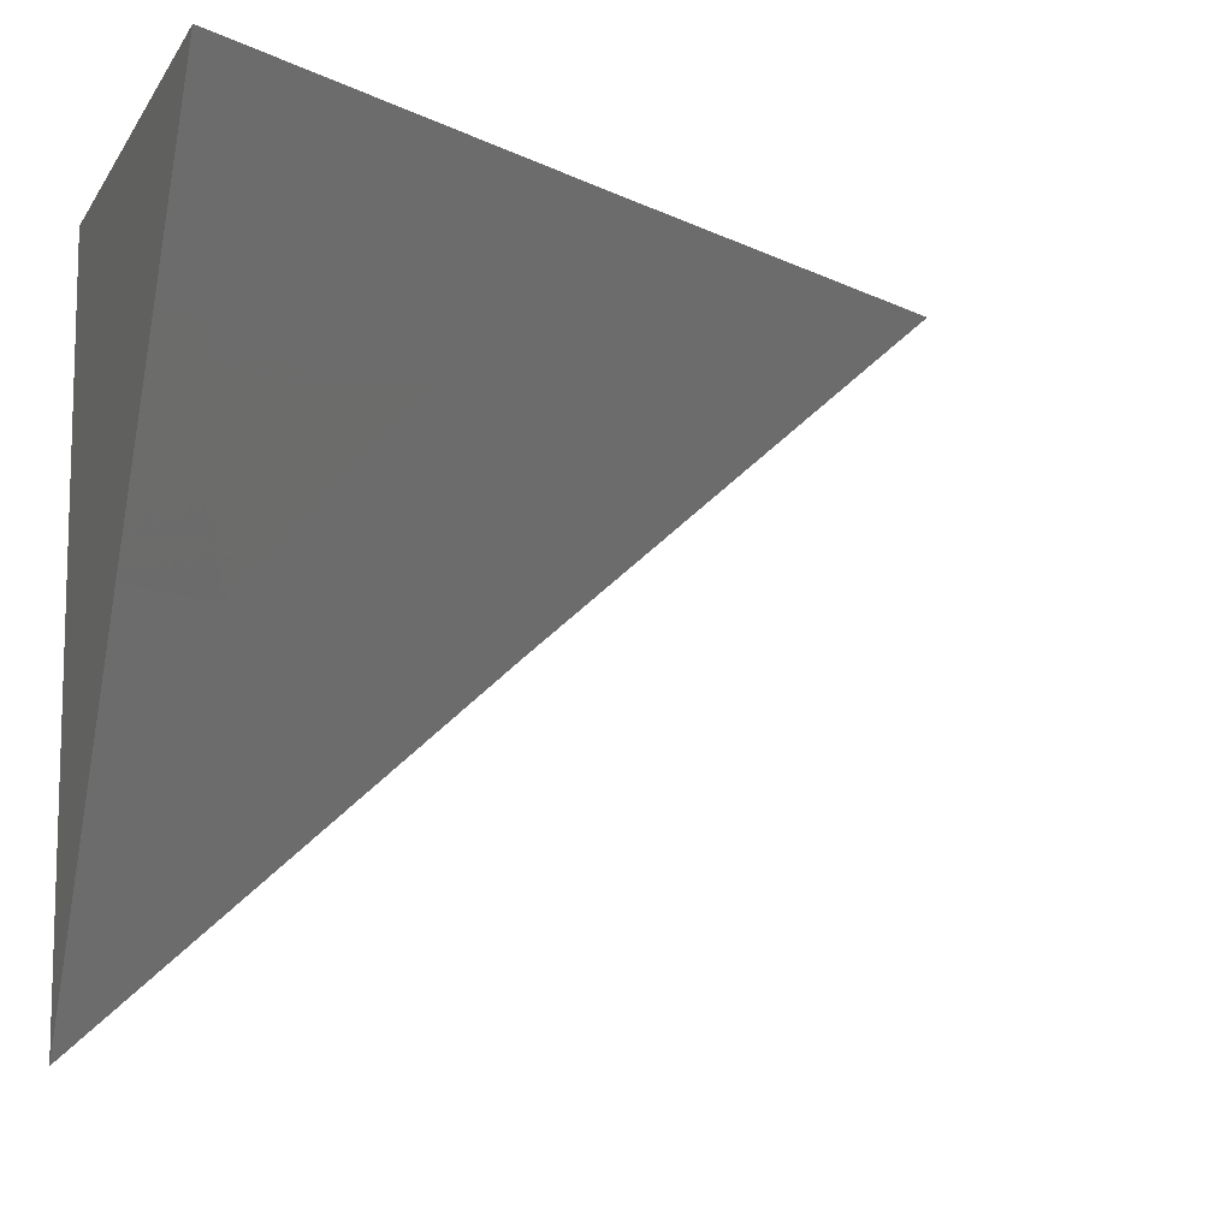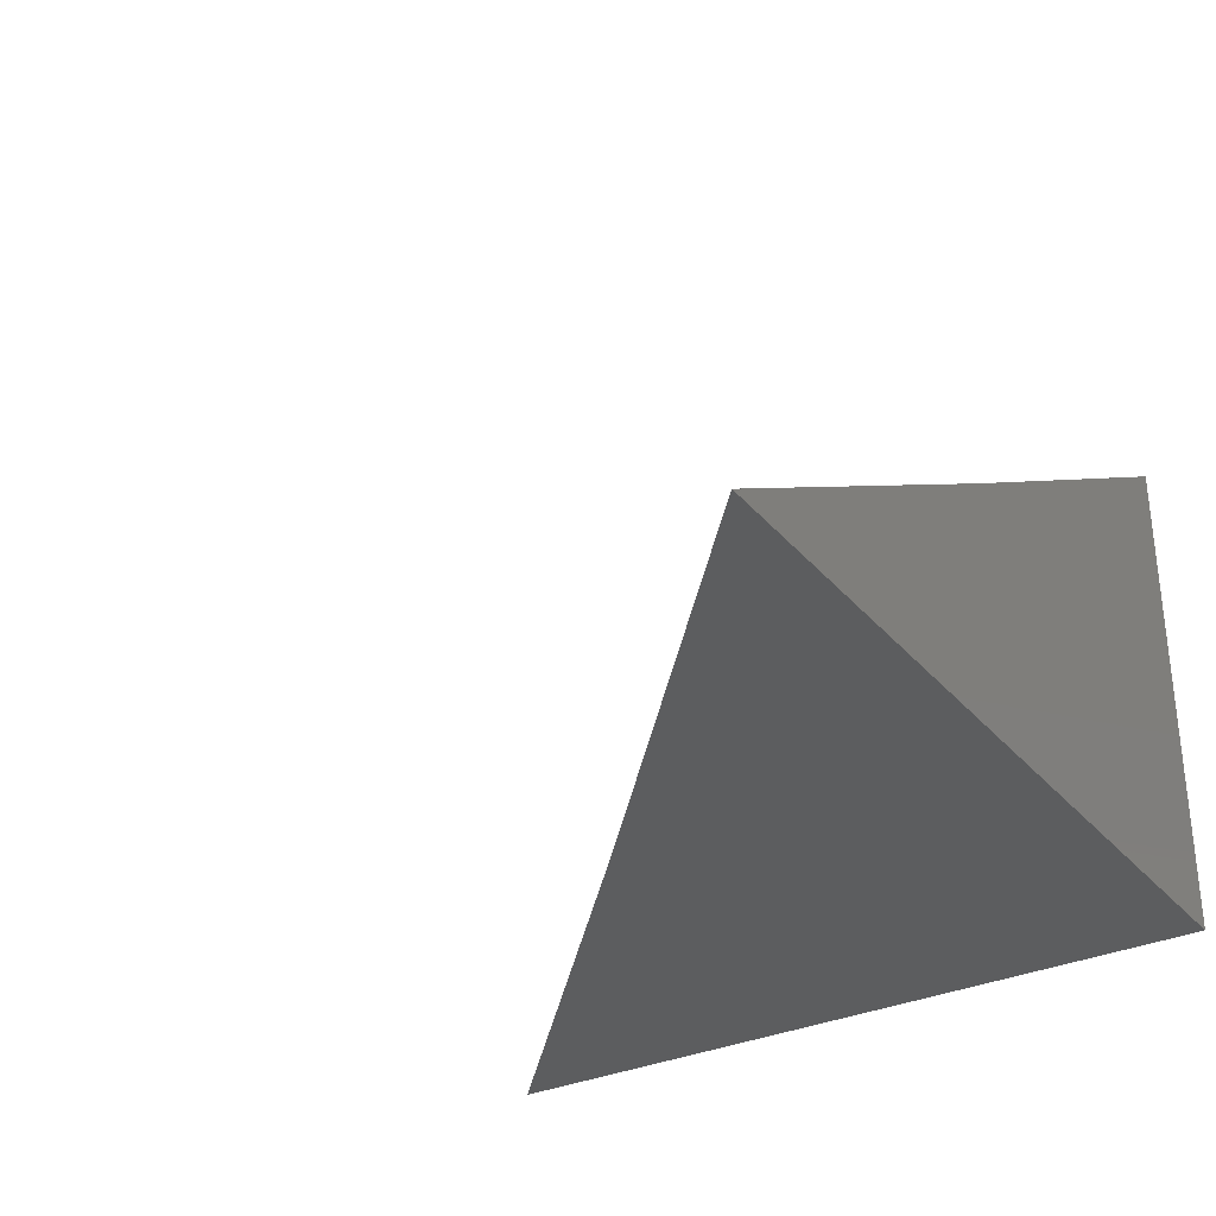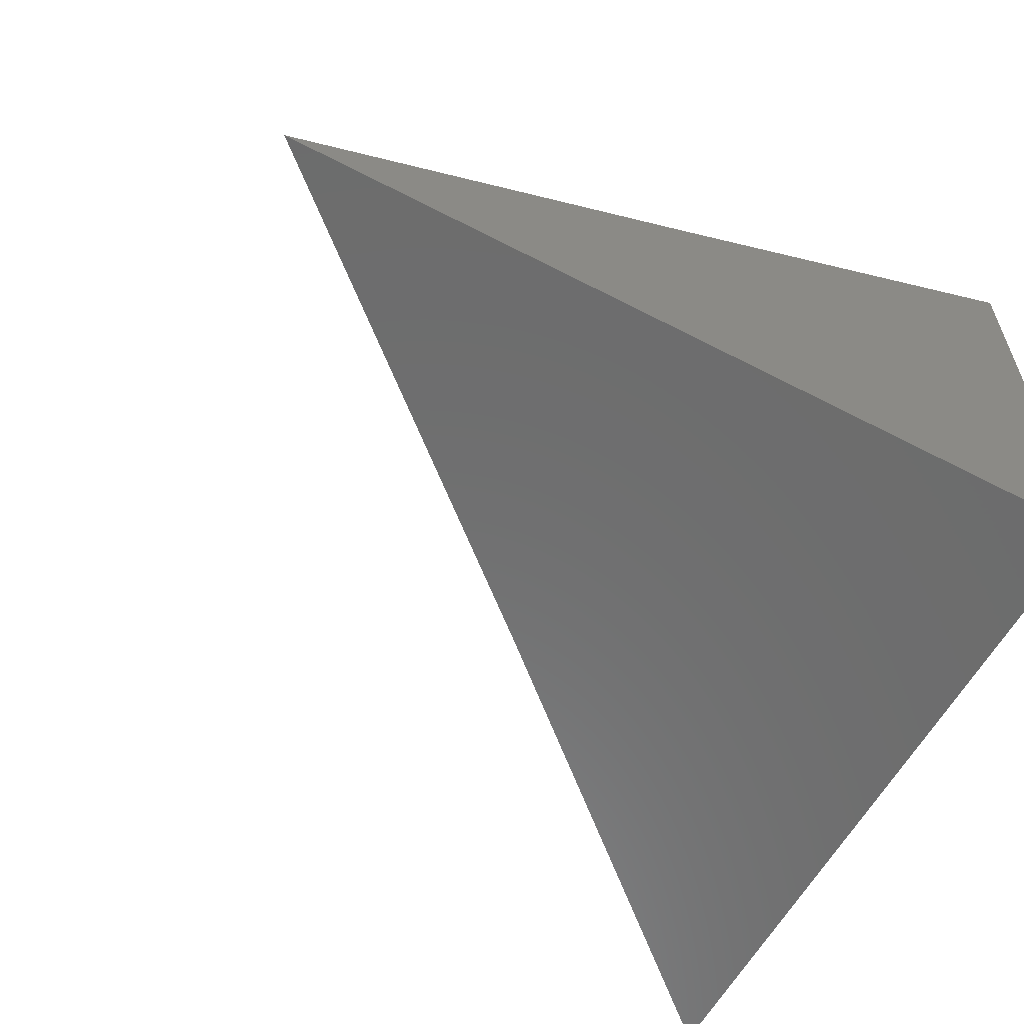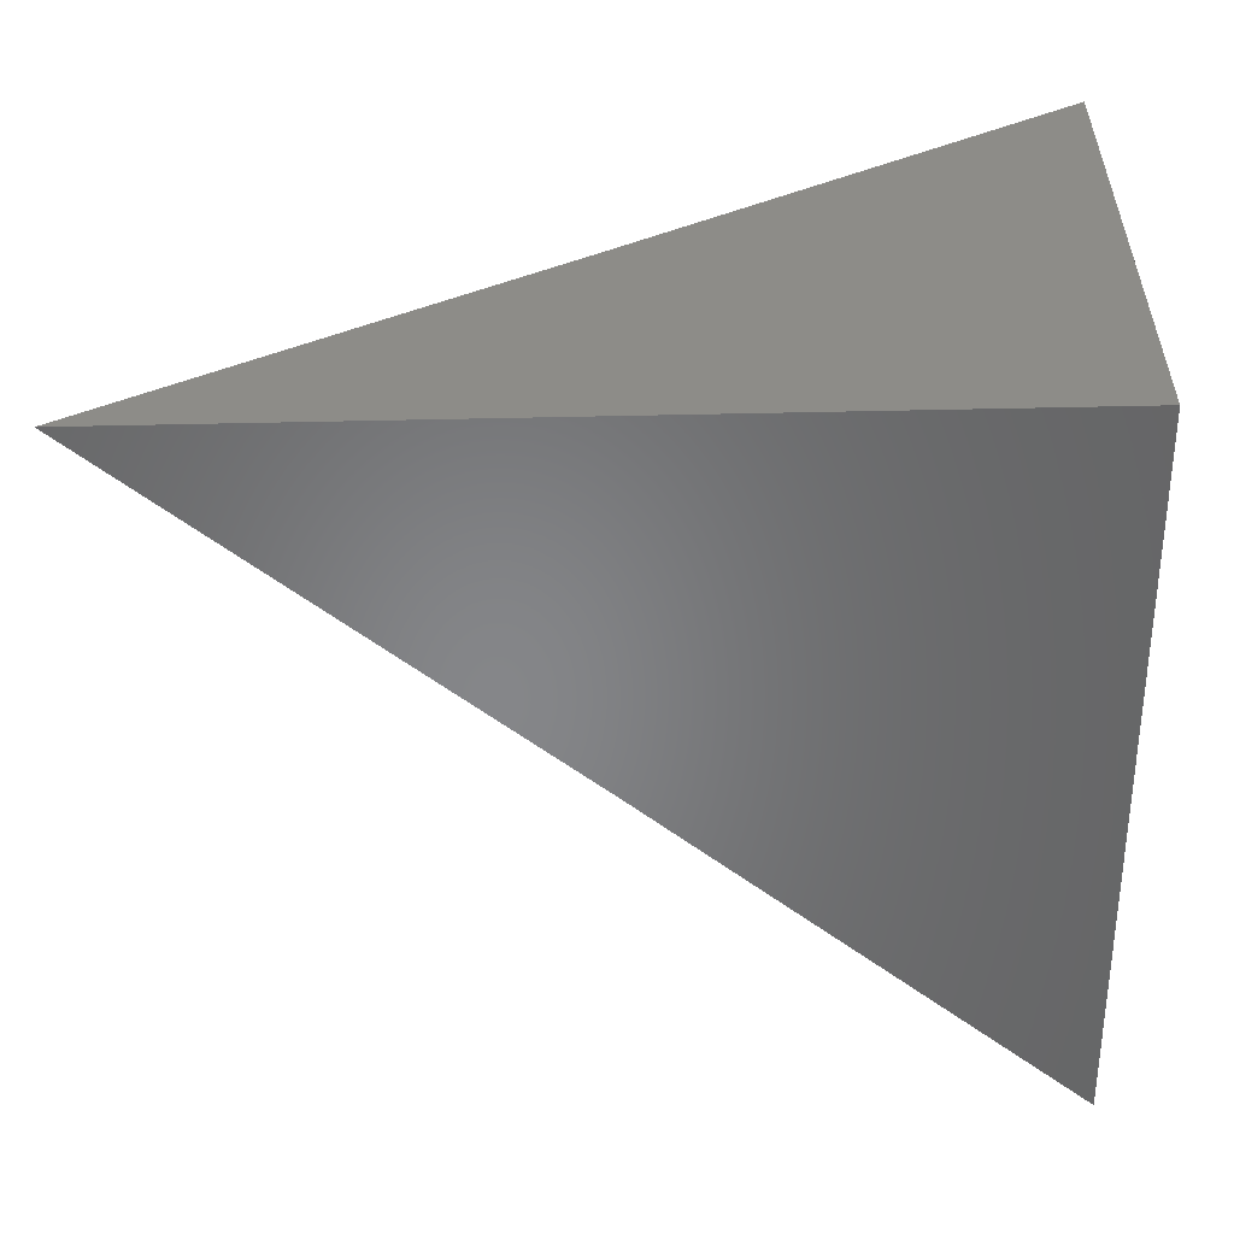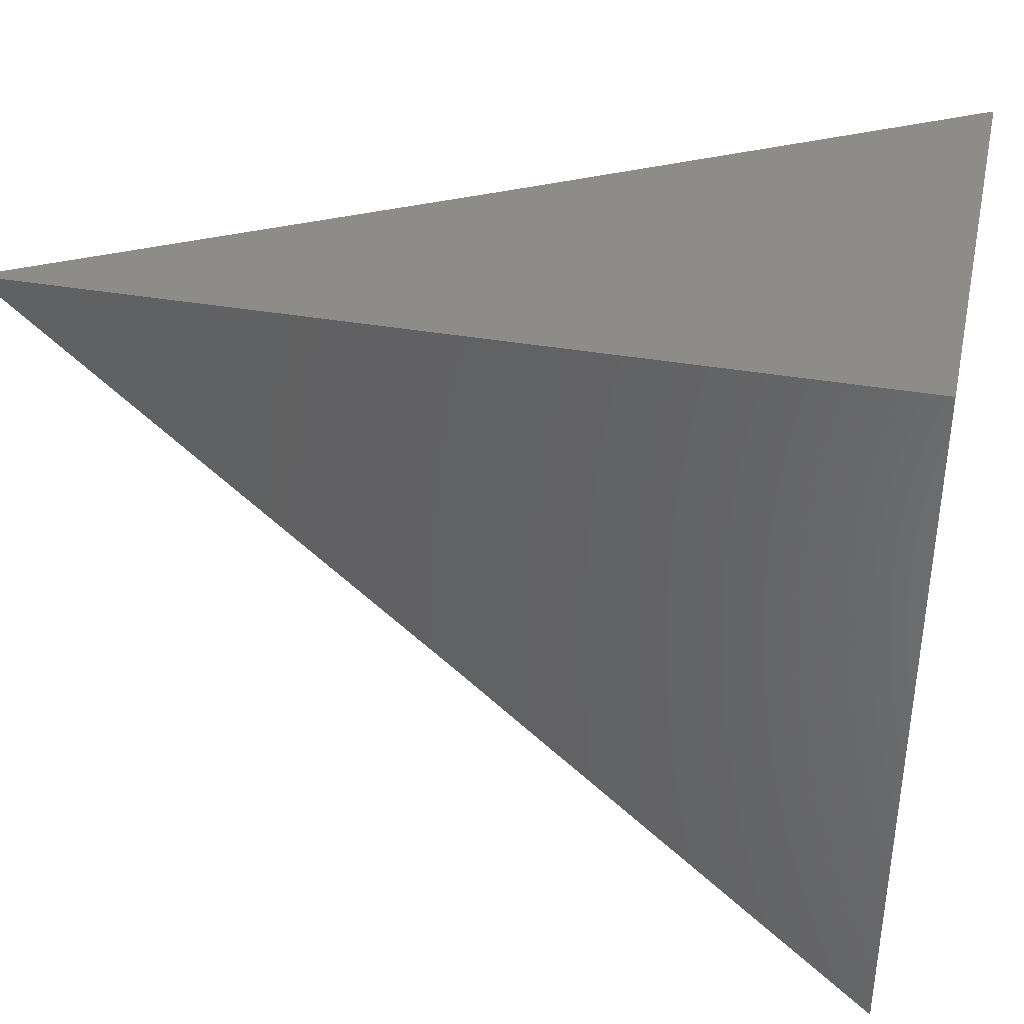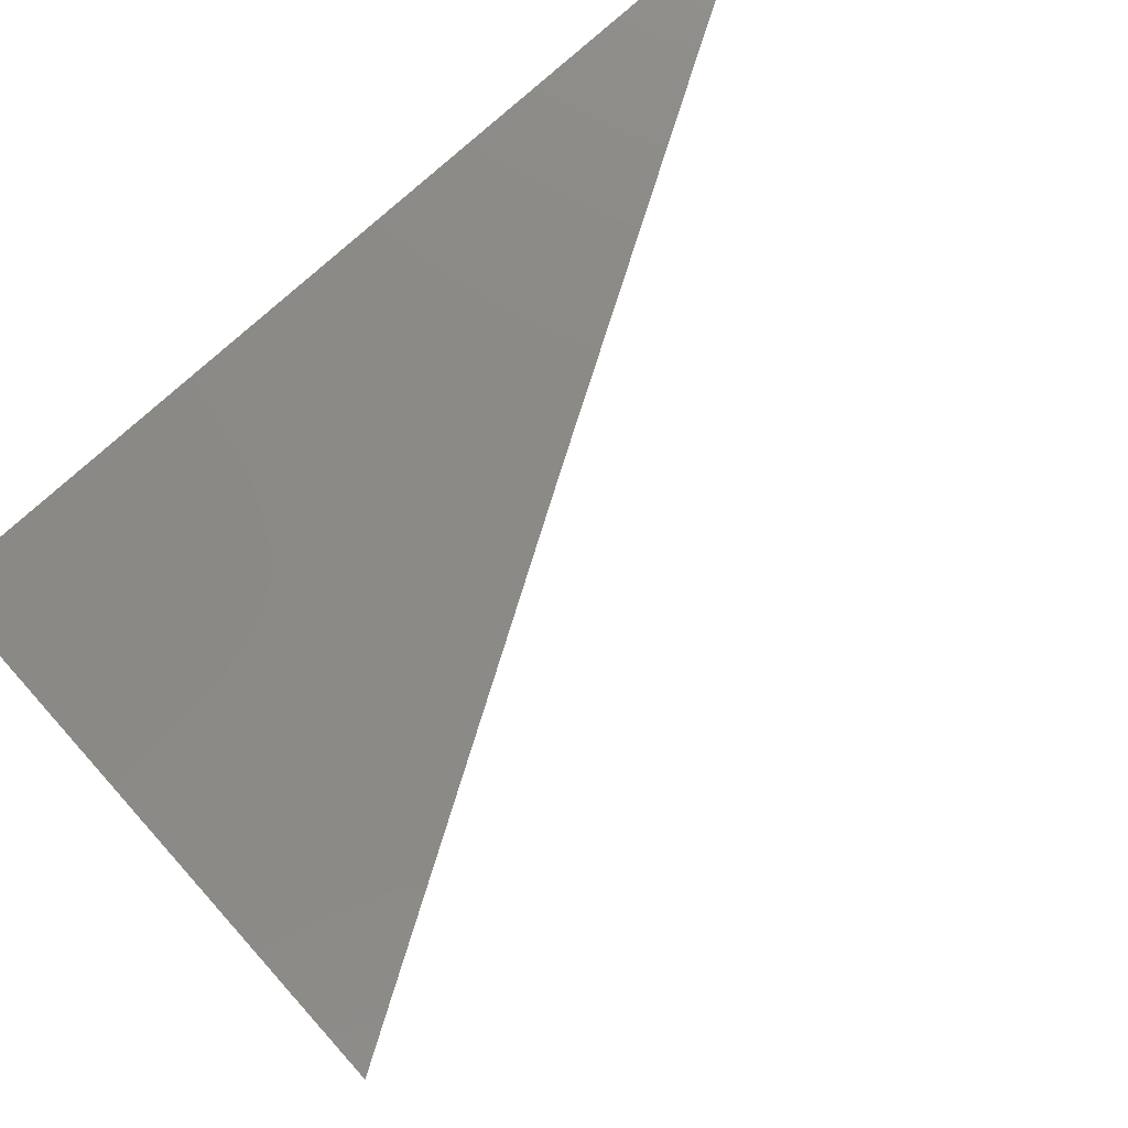
<metadata>
{"format":"stl","ext":"stl","renderer":"f3d","projection":"perspective","resolution":1024,"background":"white","views":[{"elev":-10.4,"azim":160.0,"up":"+Z"},{"elev":-31.8,"azim":-57.1,"up":"+Y"},{"elev":-59.0,"azim":-28.2,"up":"+Y"},{"elev":-53.1,"azim":1.3,"up":"+Y"},{"elev":37.3,"azim":12.7,"up":"+Z"},{"elev":78.4,"azim":138.2,"up":"+Z"}]}
</metadata>
<code>
# stl→obj: 10 verts, 16 faces
v 4.883 -8 6
v 4.942 -7.966 6
v 4.942 -8 5.949
v 4.943 -8 5.949
v 5 -8 5.897
v 4.957 -7.991 5.949
v 4.987 -7.974 5.949
v 5 -7.931 6
v 5 -7.966 5.949
v 5 -8 6
f 1 2 3
f 3 2 4
f 3 4 5
f 5 4 6
f 5 6 7
f 7 6 2
f 7 2 8
f 8 9 7
f 7 9 5
f 6 4 2
f 5 9 10
f 10 9 8
f 8 2 10
f 10 2 1
f 1 3 10
f 10 3 5

</code>
